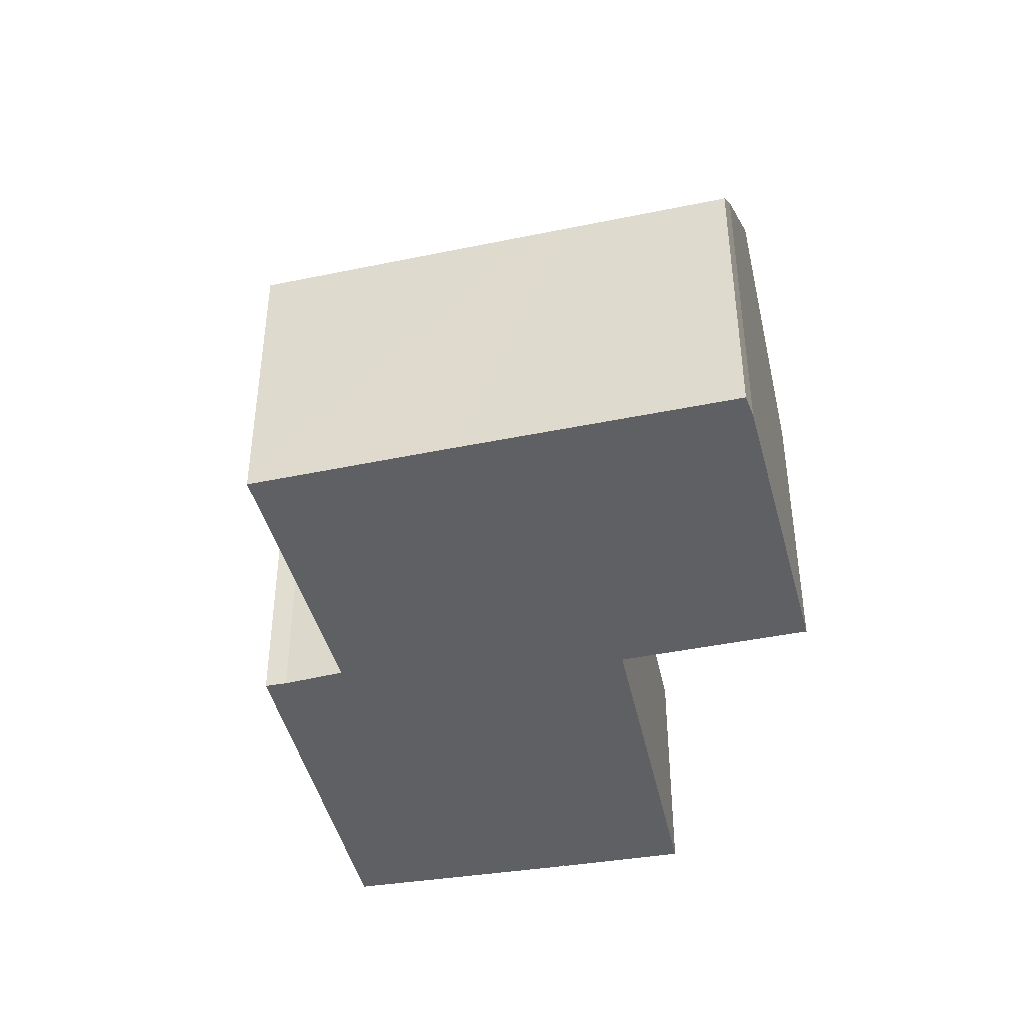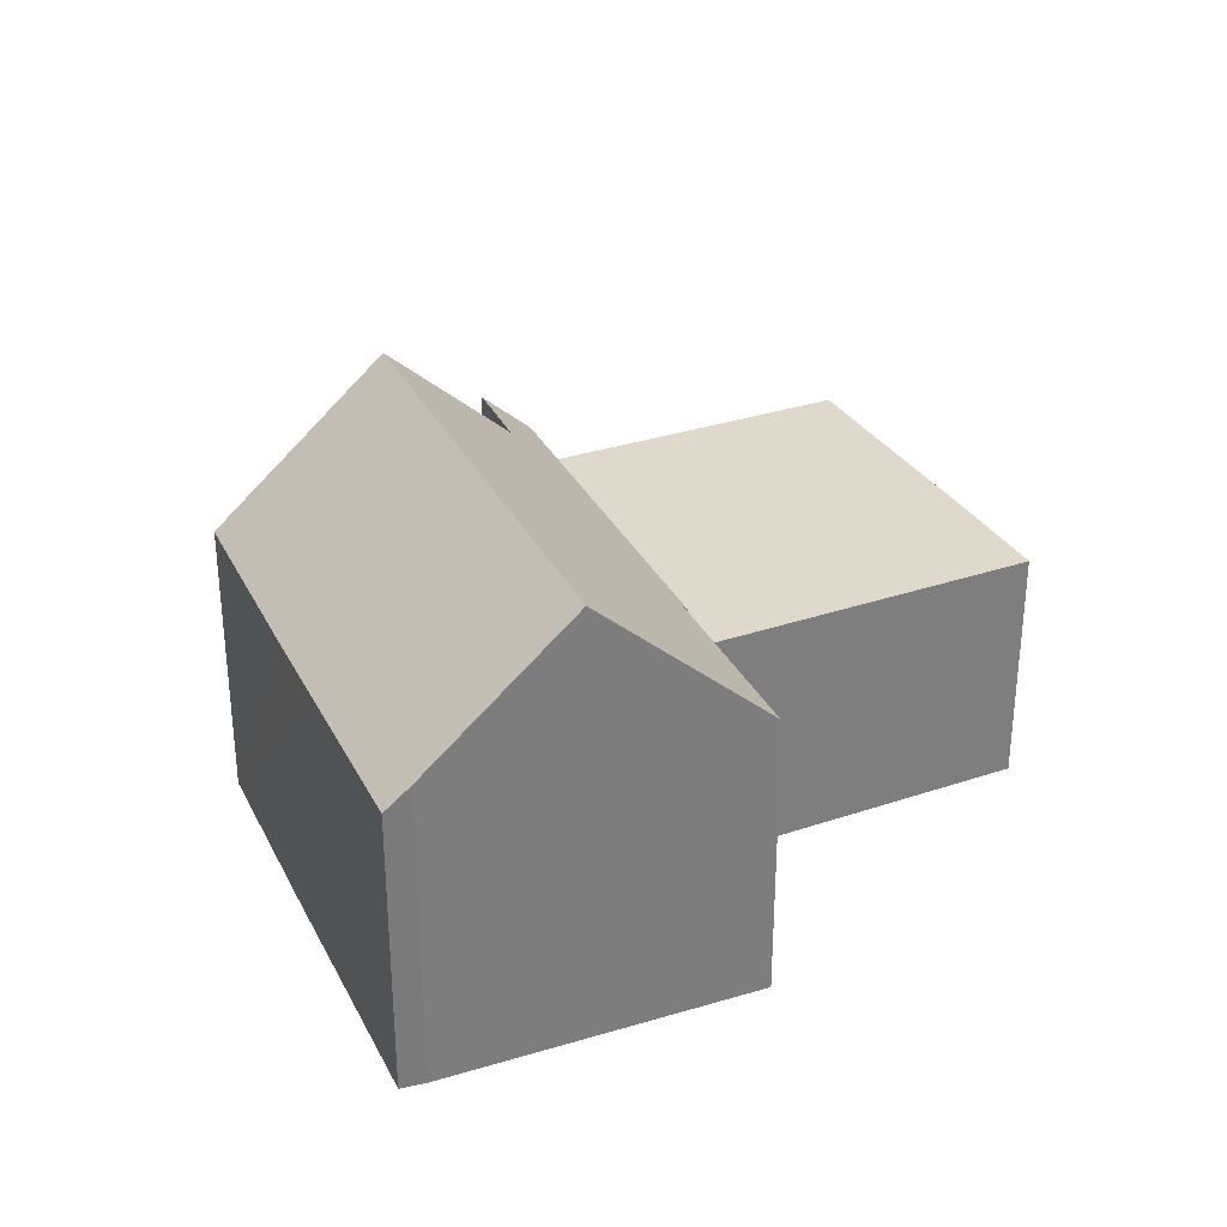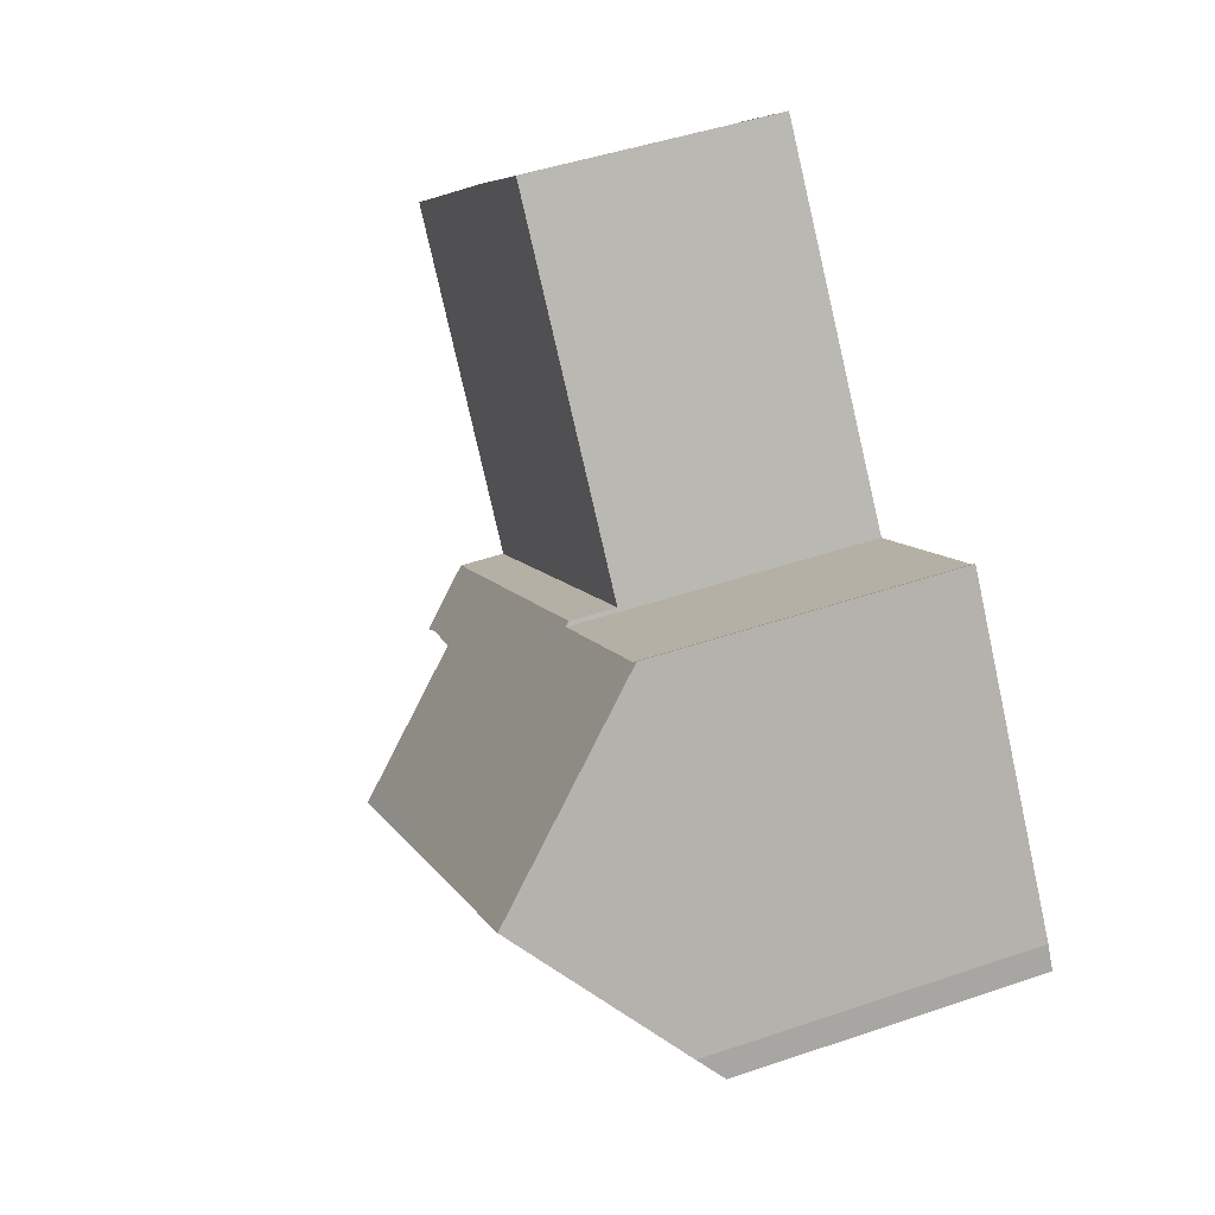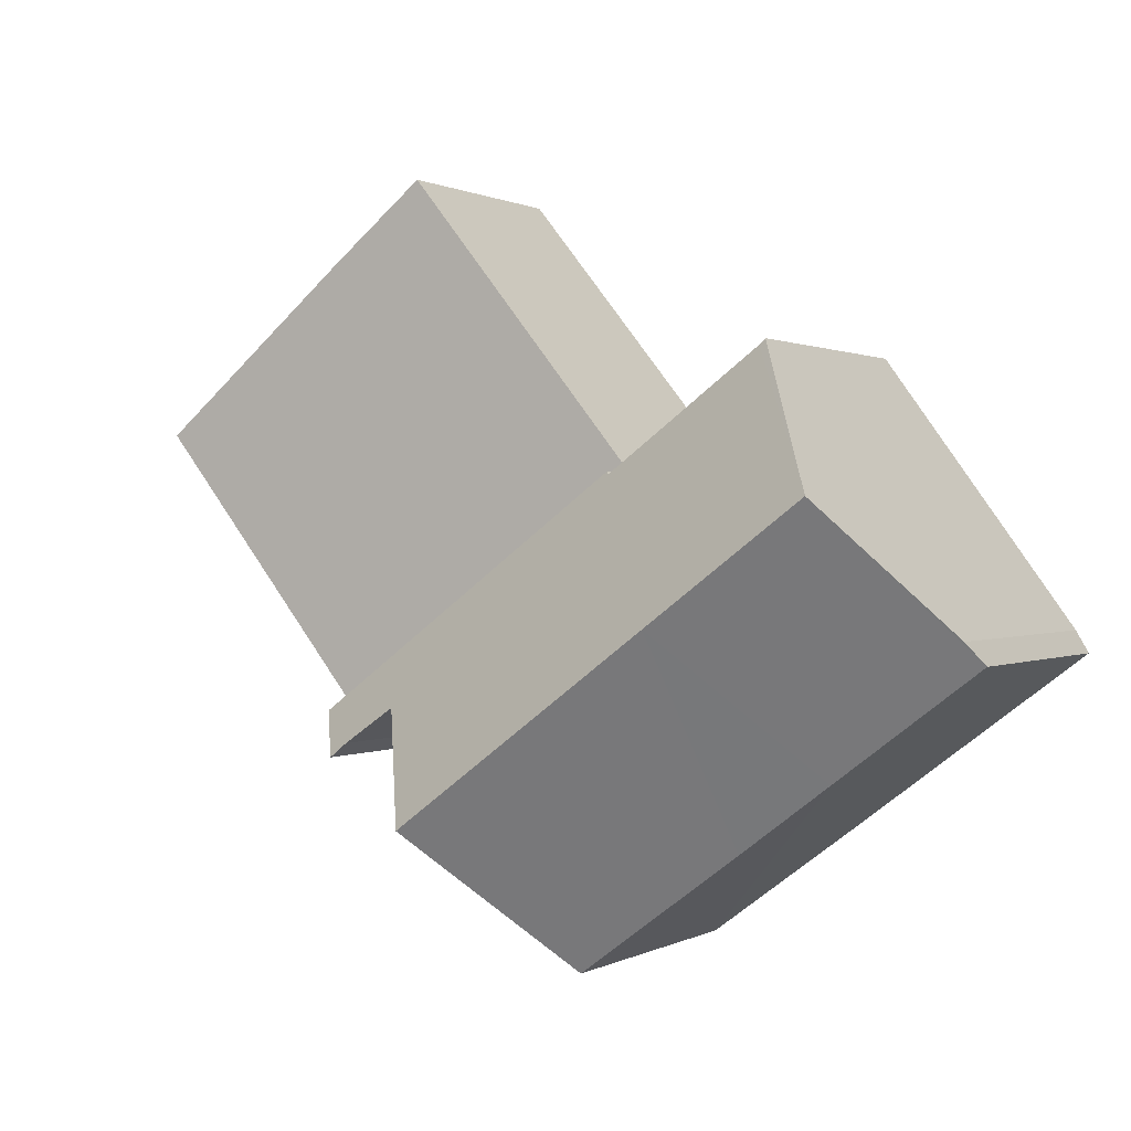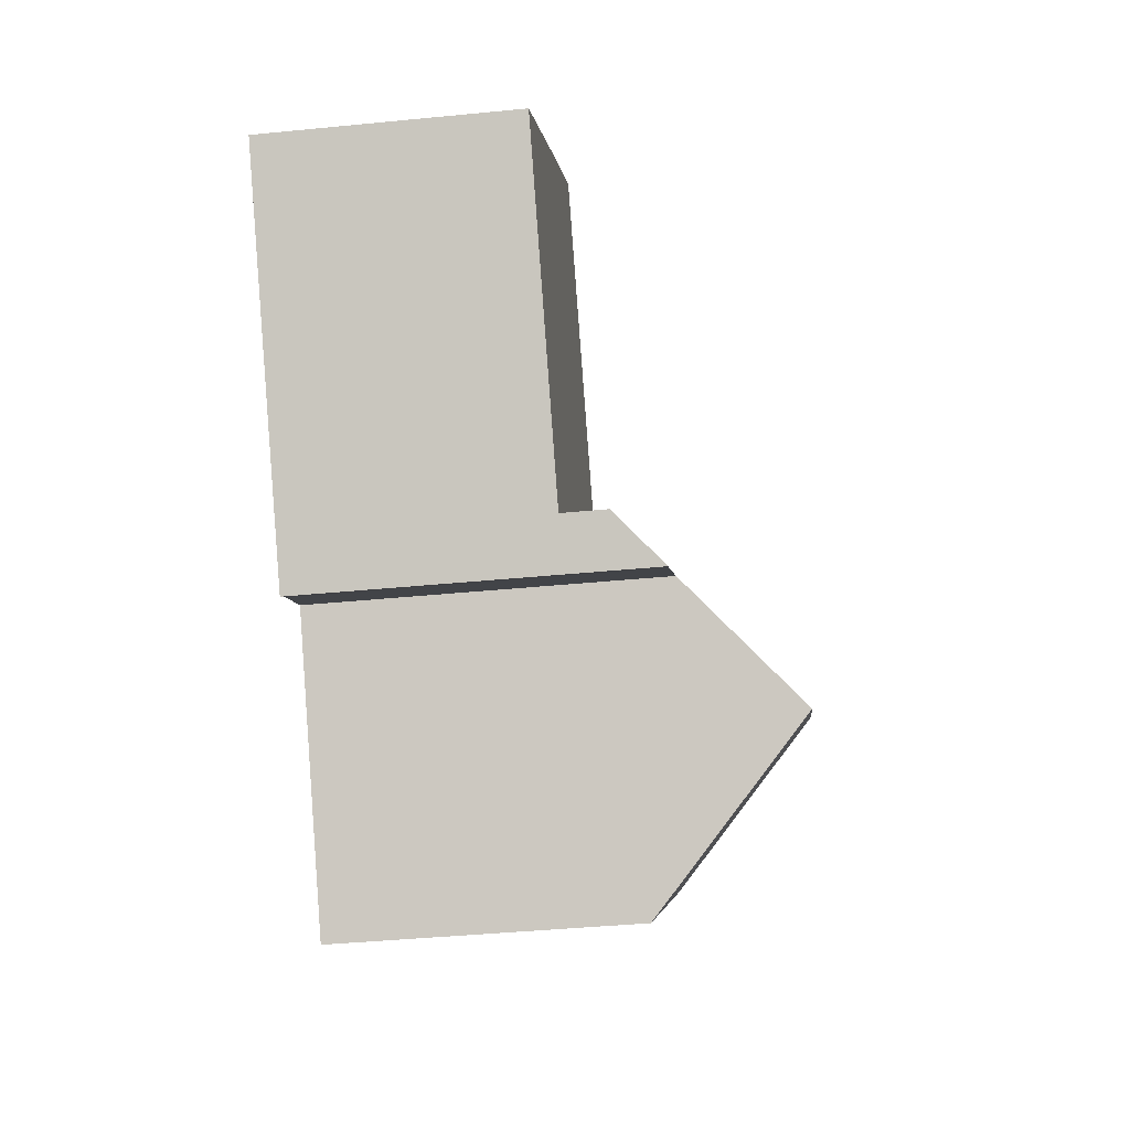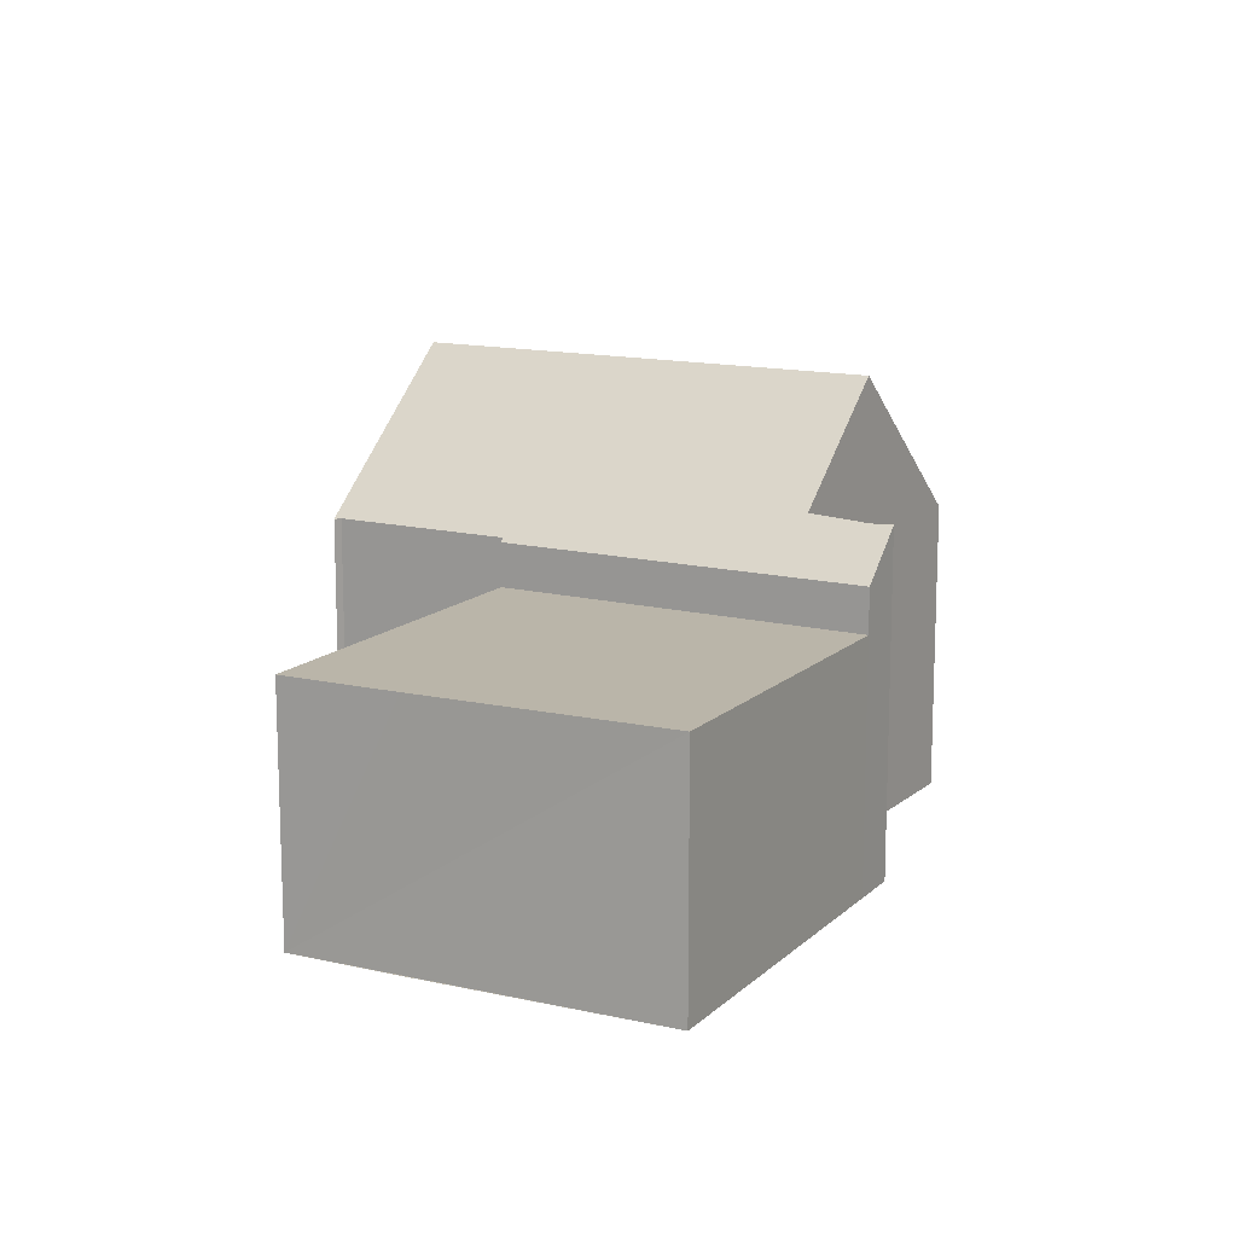
<metadata>
{"format":"obj","ext":"obj","renderer":"f3d","projection":"perspective","resolution":1024,"background":"white","views":[{"elev":-42.9,"azim":-129.3,"up":"+Y"},{"elev":31.9,"azim":-76.5,"up":"+Y"},{"elev":47.0,"azim":-111.1,"up":"+Z"},{"elev":0.6,"azim":-151.5,"up":"+Z"},{"elev":-41.3,"azim":96.8,"up":"+Z"},{"elev":13.5,"azim":66.7,"up":"+Y"}]}
</metadata>
<code>
v  8.643 5.795 4.042
v  21.04 5.795 5.091
v  15.9 5.795 -1.393
v  16.37 5.795 9.033
v  14.14 5.795 10.86
v  14.14 -6.65e-16 10.86
v  21.04 -3.117e-16 5.091
v  16.37 -5.531e-16 9.033
v  15.9 8.53e-17 -1.393
v  8.643 -2.475e-16 4.042
v  5.473 6.904 -4.118
v  11.71 10.57 -3.574
v  9.248 6.918 -6.925
v  5.919 10.57 0.763
v  3.38 6.91 -2.543
v  2.406 10.57 3.393
v  0 6.918 4.236e-16
v  0.303 7.44 0.515
v  11.93 10.24 -3.276
v  13.47 7.967 -1.191
v  8.581 6.918 3.965
v  8.452 6.918 4.062
v  5.008 6.917 6.642
v  4.879 6.888 6.779
v  14.72 7.9 -2.029
v  15.9 6.831 -1.393
v  15.13 7.919 -2.366
v  8.643 6.831 4.042
v  13.47 7.293e-17 -1.191
v  9.248 4.24e-16 -6.925
v  11.71 2.188e-16 -3.574
v  11.93 2.006e-16 -3.276
v  15.13 1.449e-16 -2.366
v  5.473 2.522e-16 -4.118
v  3.38 1.557e-16 -2.543
v  0 0 0
v  14.72 1.242e-16 -2.029
v  0.303 -3.153e-17 0.515
v  4.879 -4.151e-16 6.779
v  2.406 -2.078e-16 3.393
v  8.581 -2.428e-16 3.965
v  5.008 -4.067e-16 6.642
v  8.452 -2.487e-16 4.062
g defaultobject
f 1 2 3
f 2 1 4
f 4 1 5
f 6 4 5
f 4 6 2
f 2 6 7
f 7 6 8
f 7 3 2
f 3 7 9
f 9 1 3
f 1 9 10
f 10 5 1
f 5 10 6
f 8 9 7
f 9 8 6
f 9 6 10
f 11 12 13
f 12 11 14
f 14 11 15
f 14 15 16
f 16 15 17
f 16 17 18
f 14 19 12
f 19 14 20
f 16 21 14
f 21 16 22
f 22 16 23
f 23 16 24
f 25 26 27
f 26 25 20
f 26 20 28
f 28 20 21
f 21 20 14
f 19 13 12
f 13 19 20
f 13 20 29
f 13 29 30
f 30 29 31
f 31 29 32
f 26 33 27
f 33 26 9
f 30 11 13
f 11 30 15
f 15 30 34
f 15 34 17
f 17 34 35
f 17 35 36
f 25 29 20
f 29 25 37
f 33 25 27
f 25 33 37
f 17 38 18
f 38 17 36
f 18 24 16
f 24 18 38
f 24 38 39
f 39 38 40
f 41 28 21
f 28 41 10
f 24 42 23
f 42 24 39
f 42 22 23
f 22 42 21
f 21 42 41
f 41 42 43
f 10 26 28
f 26 10 9
f 34 32 29
f 32 34 31
f 31 34 30
f 40 42 39
f 42 40 38
f 42 38 36
f 42 36 35
f 42 35 43
f 43 35 34
f 43 34 41
f 41 34 10
f 10 34 29
f 10 29 9
f 9 29 37
f 9 37 33

</code>
